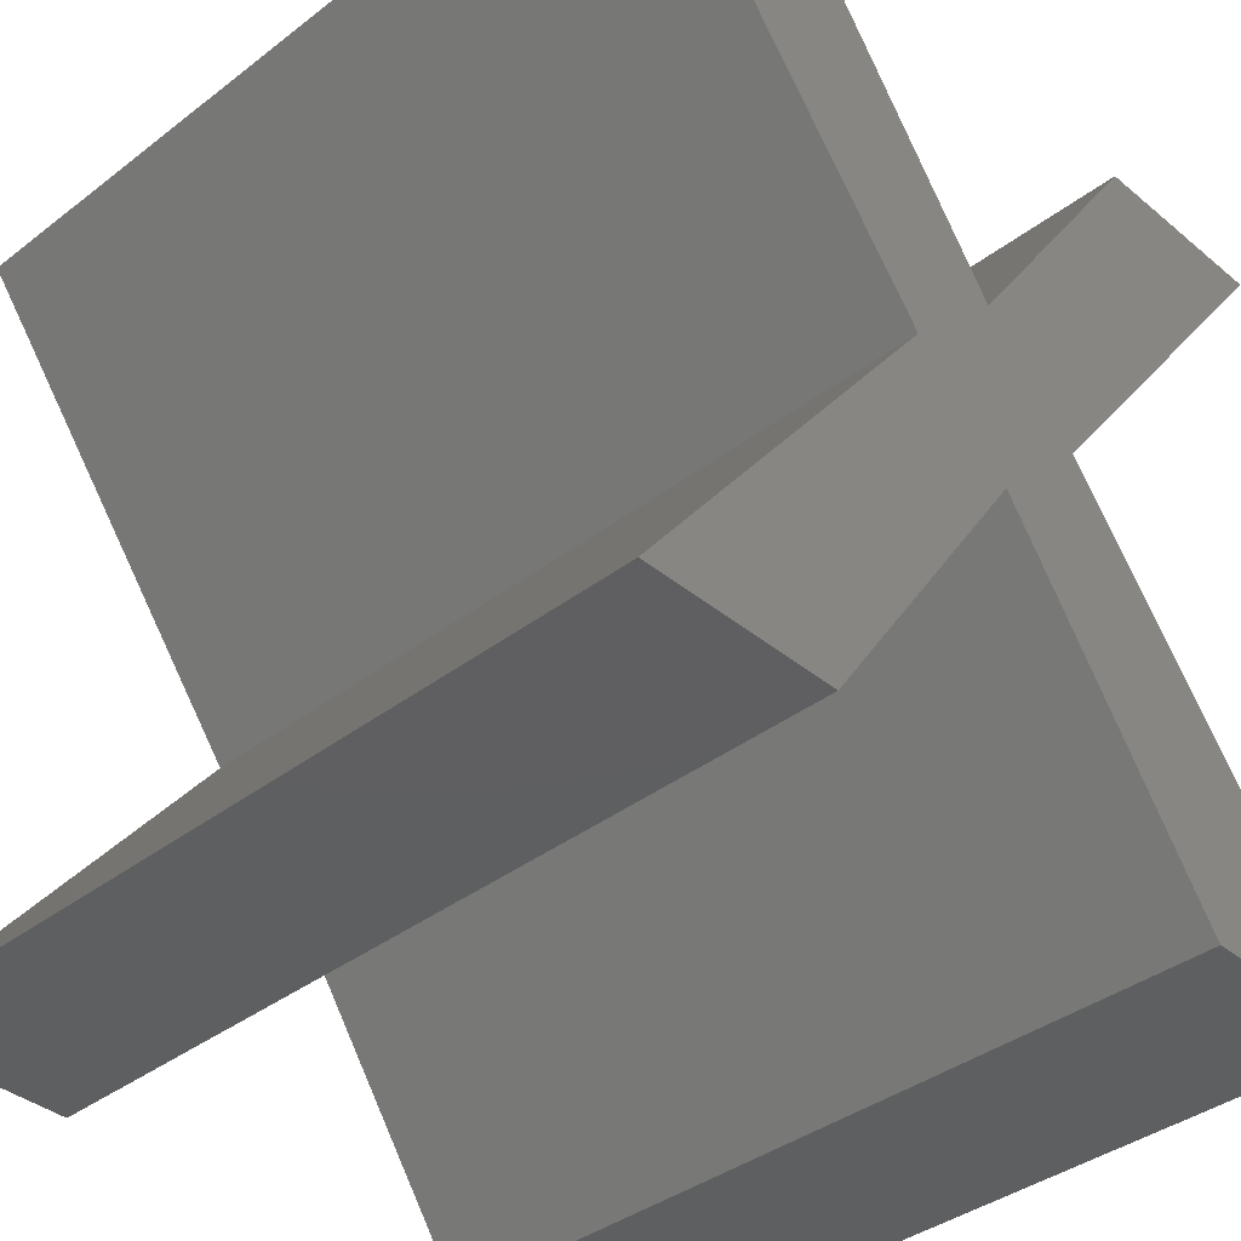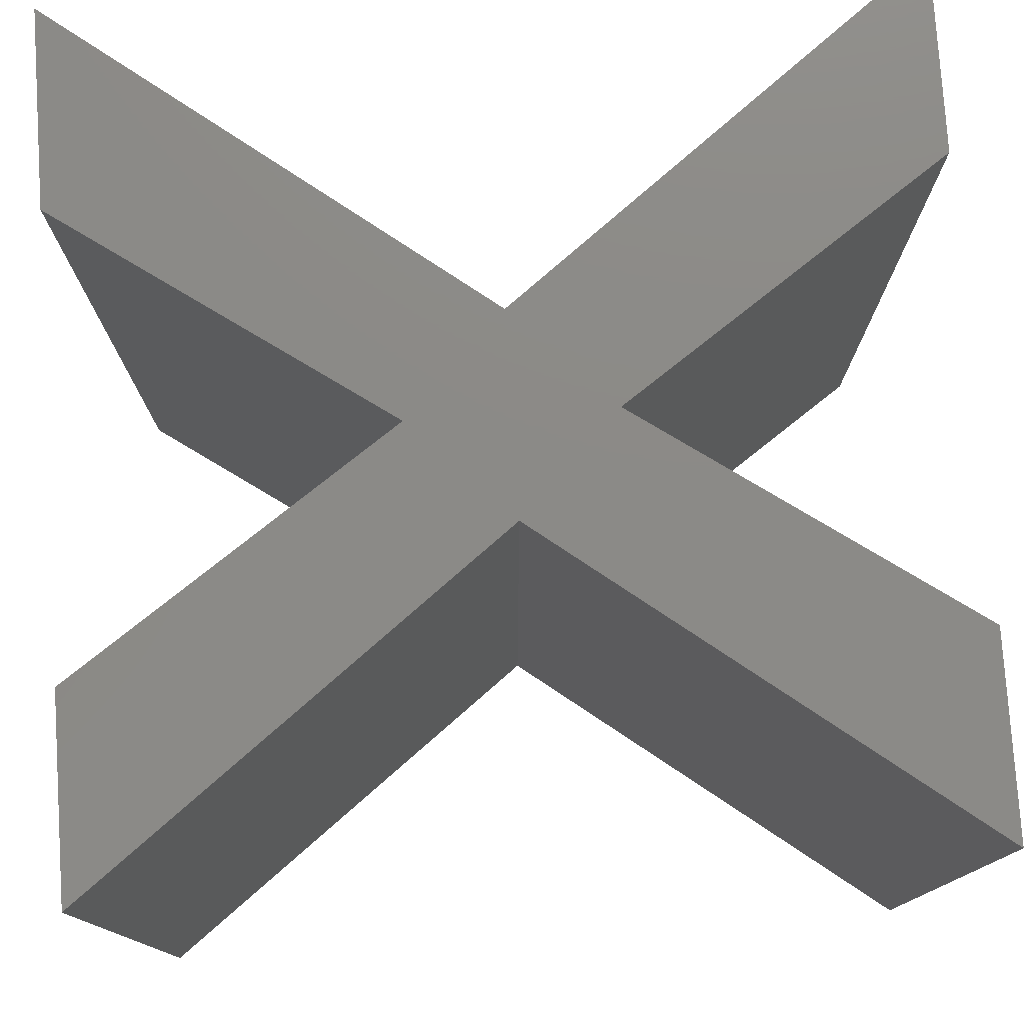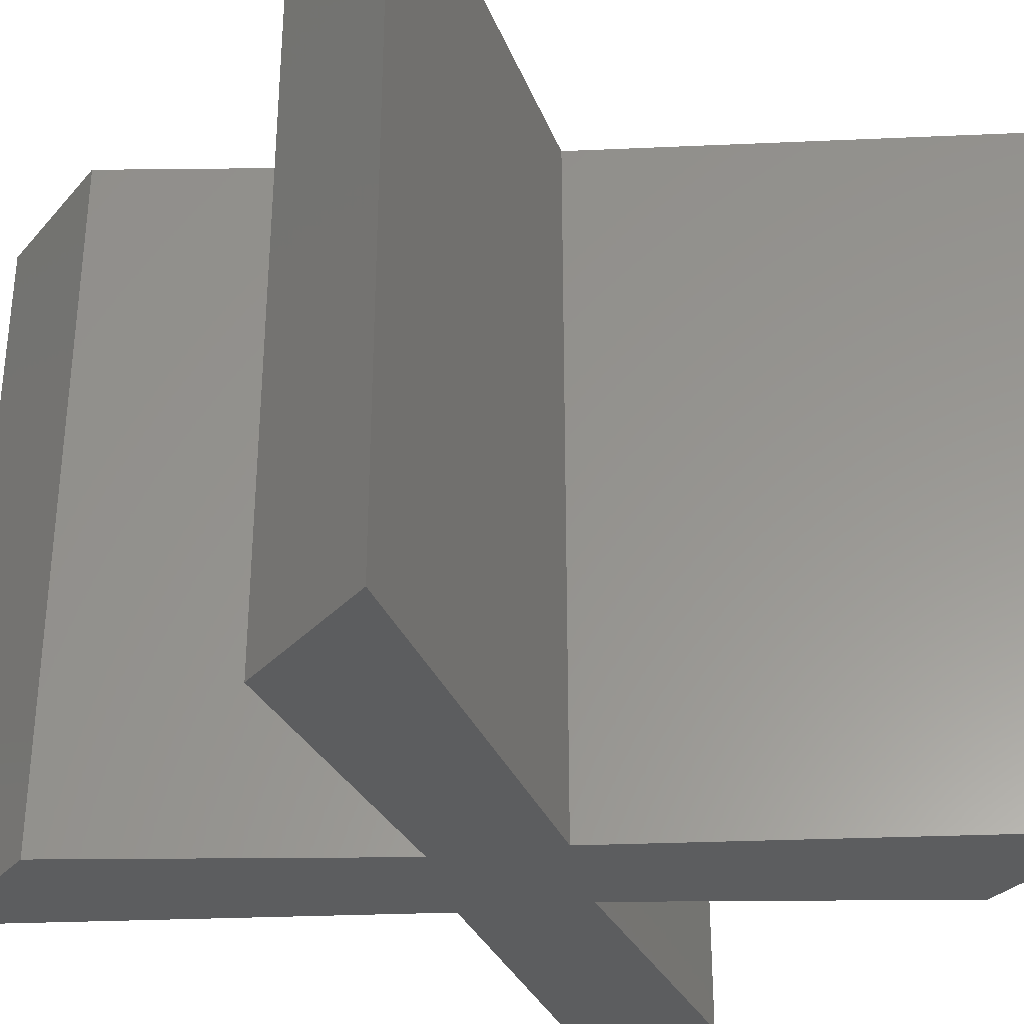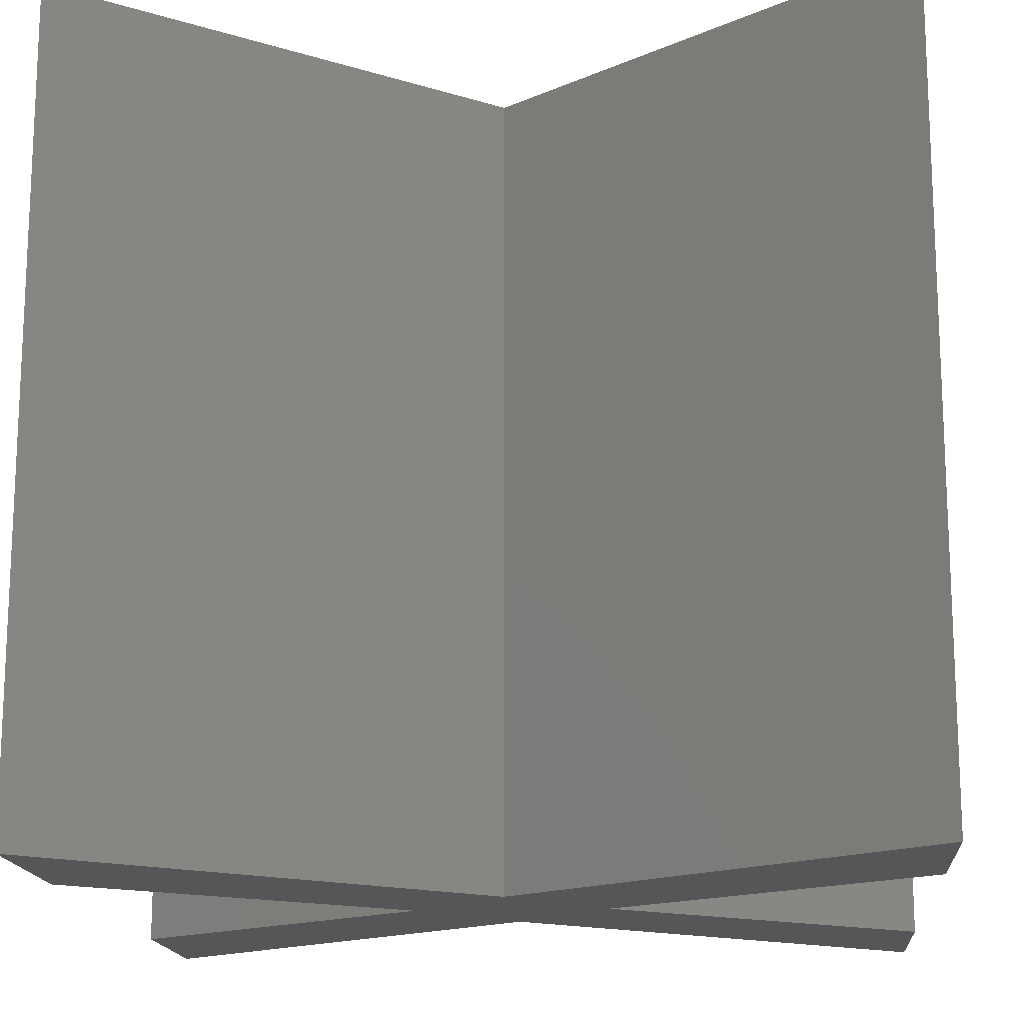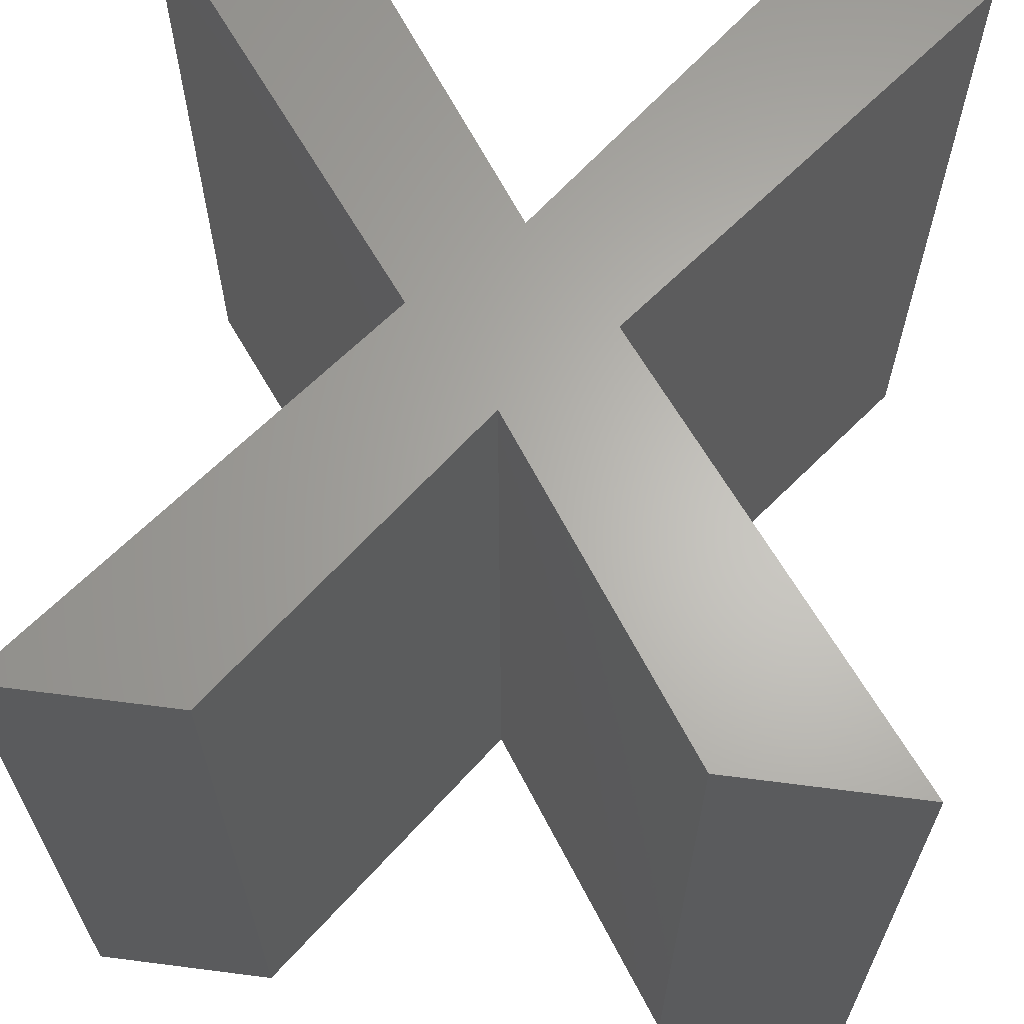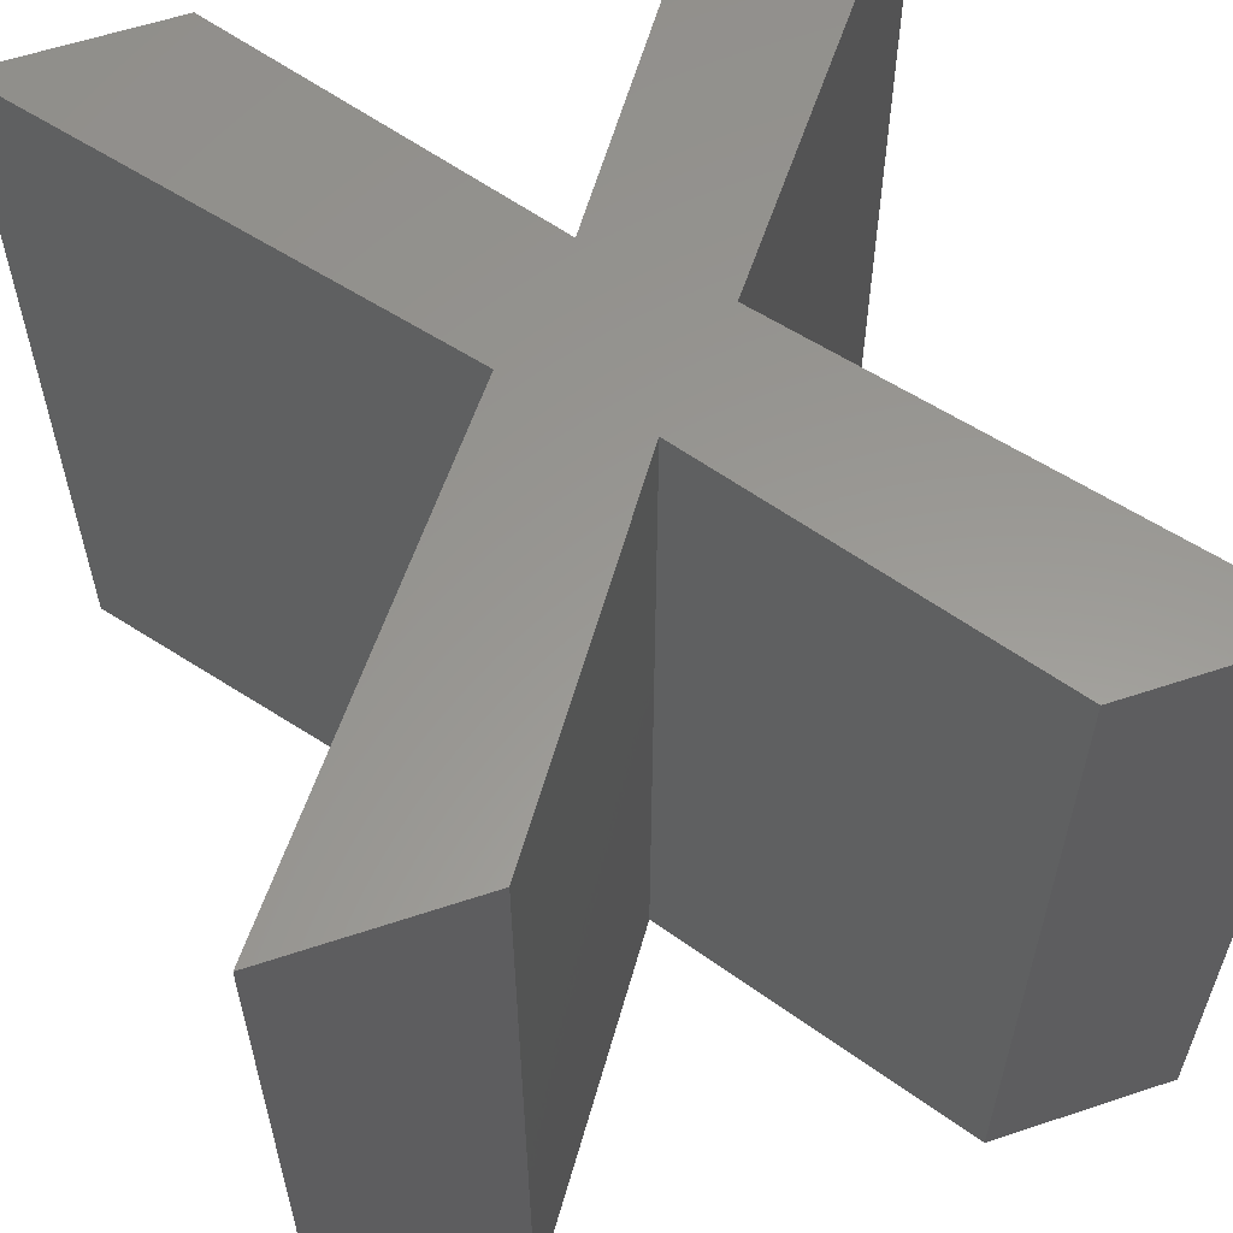
<metadata>
{"format":"stl","ext":"stl","renderer":"f3d","projection":"perspective","resolution":1024,"background":"white","views":[{"elev":-38.5,"azim":133.9,"up":"+Y"},{"elev":77.8,"azim":86.2,"up":"+Z"},{"elev":-31.1,"azim":56.2,"up":"+Z"},{"elev":-15.8,"azim":-85.3,"up":"+Z"},{"elev":64.5,"azim":-172.6,"up":"+Z"},{"elev":59.1,"azim":-18.9,"up":"+Z"}]}
</metadata>
<code>
# stl→obj: 24 verts, 44 faces
v 2.643 -5 -5
v 1.179 0 -5
v 5 -5 -5
v 0 -1.179 -5
v 0 1.179 -5
v 2.643 5 -5
v 5 5 -5
v -1.179 0 -5
v -2.643 5 -5
v -5 5 -5
v -2.643 -5 -5
v -5 -5 -5
v 5 -5 5
v 1.179 0 5
v 2.643 -5 5
v 0 -1.179 5
v 0 1.179 5
v 5 5 5
v 2.643 5 5
v -2.643 5 5
v -1.179 0 5
v -5 5 5
v -2.643 -5 5
v -5 -5 5
f 1 2 3
f 1 4 2
f 2 4 5
f 2 6 7
f 2 5 6
f 8 9 5
f 8 10 9
f 4 11 8
f 8 11 12
f 4 8 5
f 13 14 15
f 14 16 15
f 17 16 14
f 18 19 14
f 19 17 14
f 17 20 21
f 20 22 21
f 21 23 16
f 24 23 21
f 17 21 16
f 1 16 4
f 1 15 16
f 3 15 1
f 3 13 15
f 2 13 3
f 2 14 13
f 7 14 2
f 7 18 14
f 6 18 7
f 6 19 18
f 5 19 6
f 5 17 19
f 9 17 5
f 9 20 17
f 10 20 9
f 10 22 20
f 8 22 10
f 8 21 22
f 12 21 8
f 12 24 21
f 11 24 12
f 11 23 24
f 4 23 11
f 4 16 23

</code>
